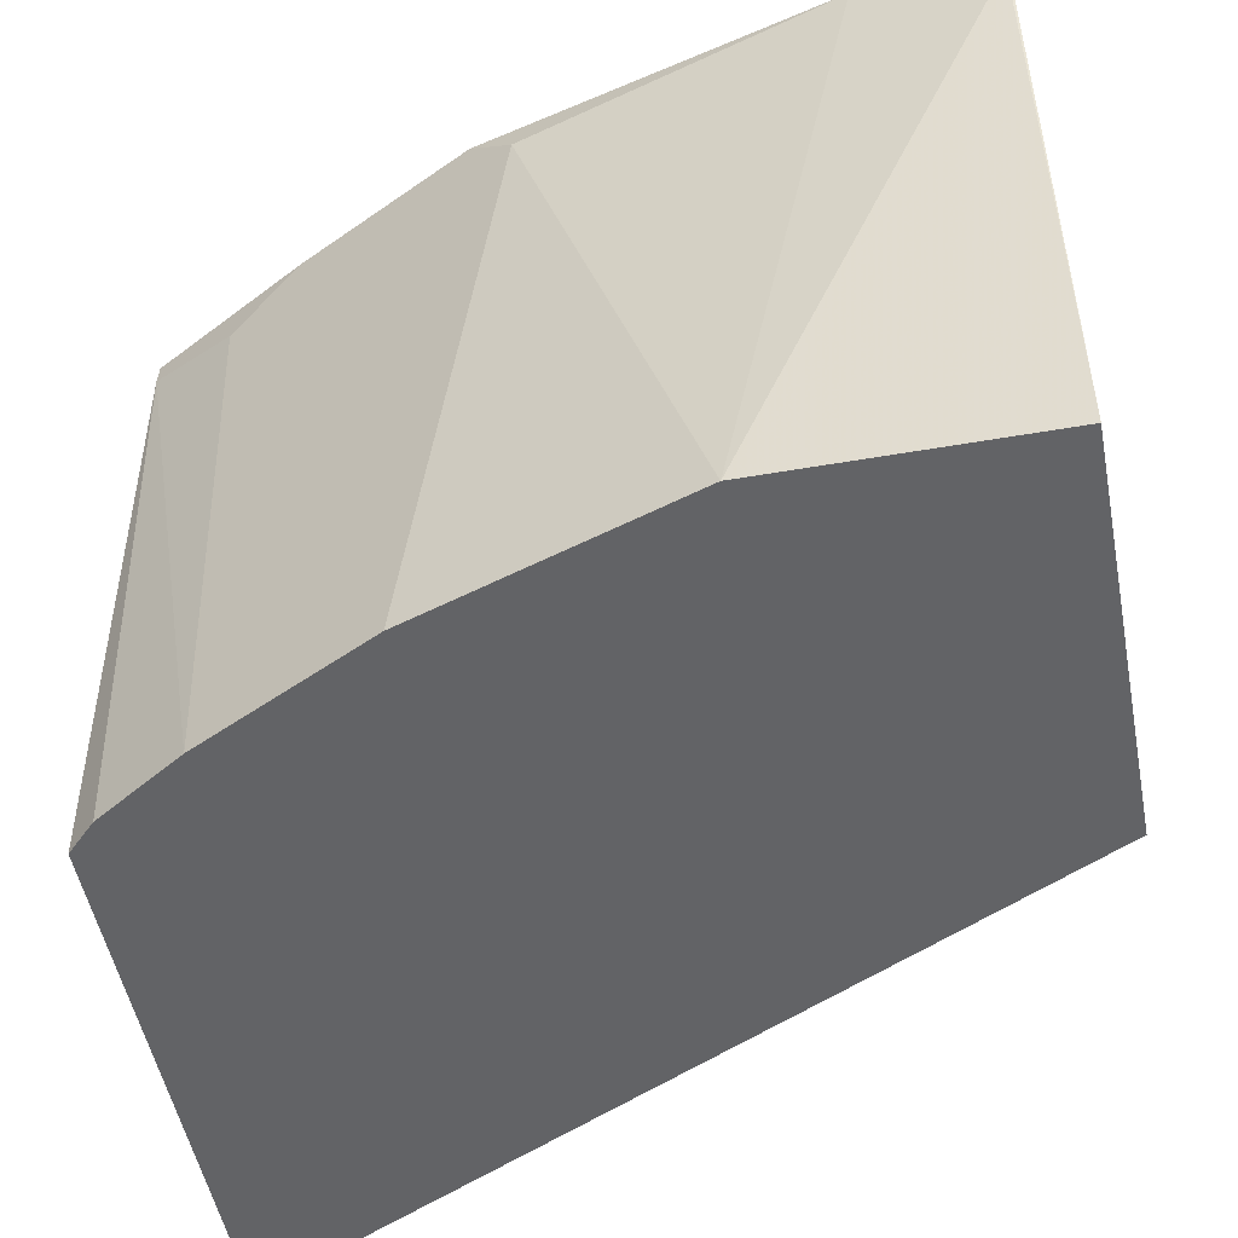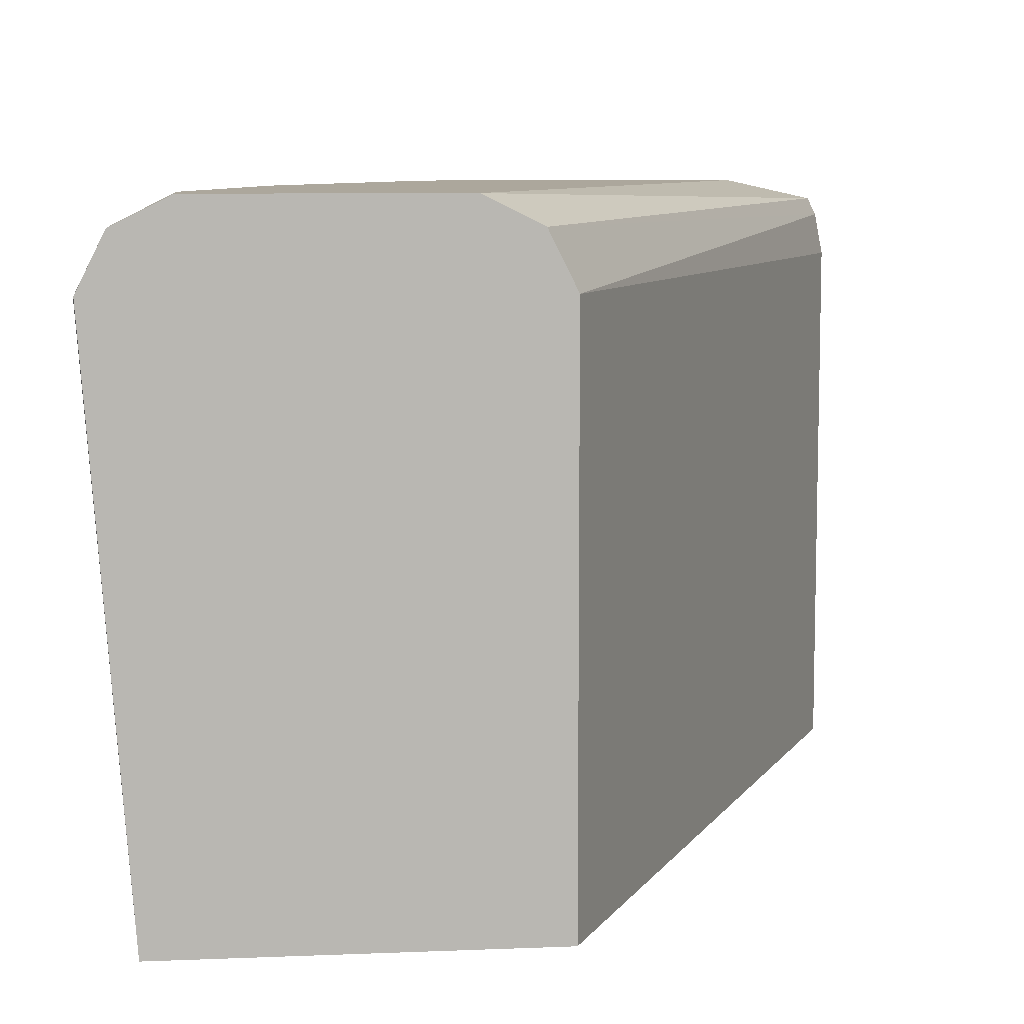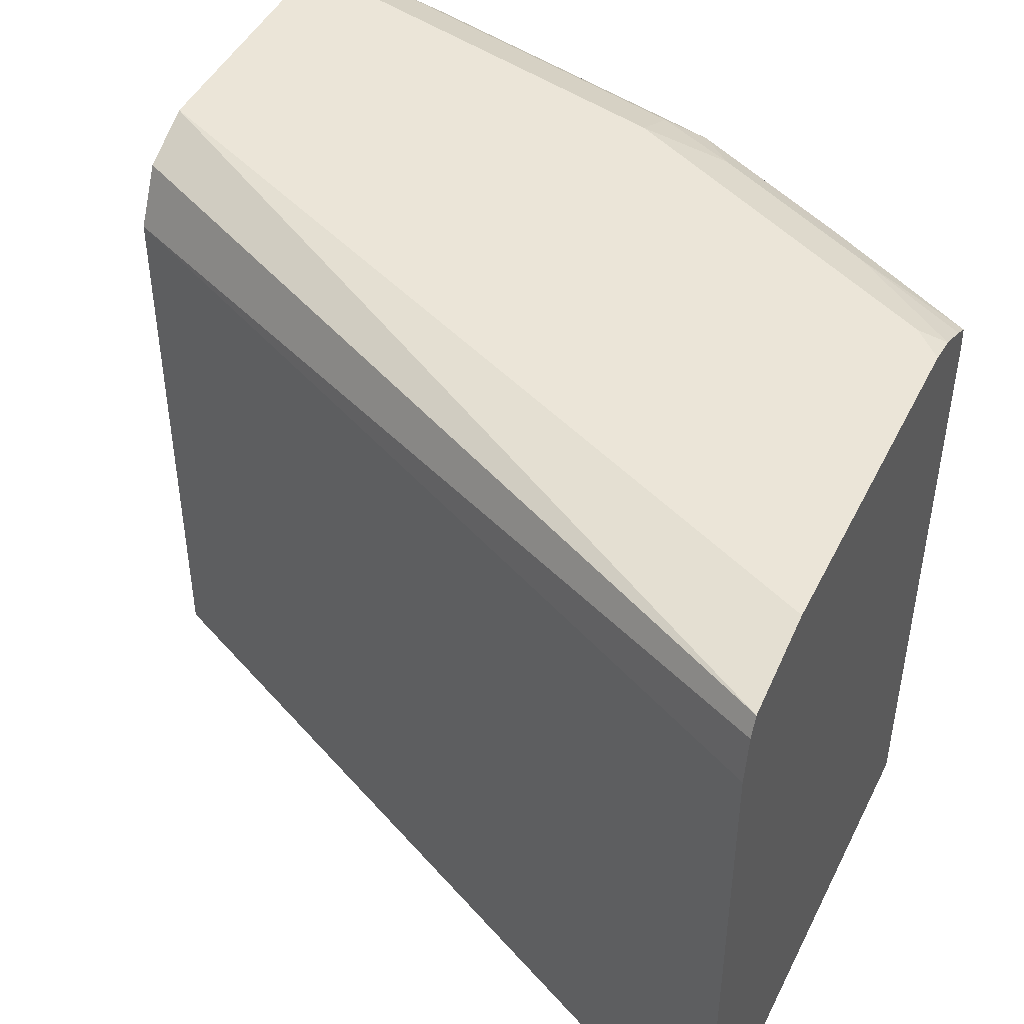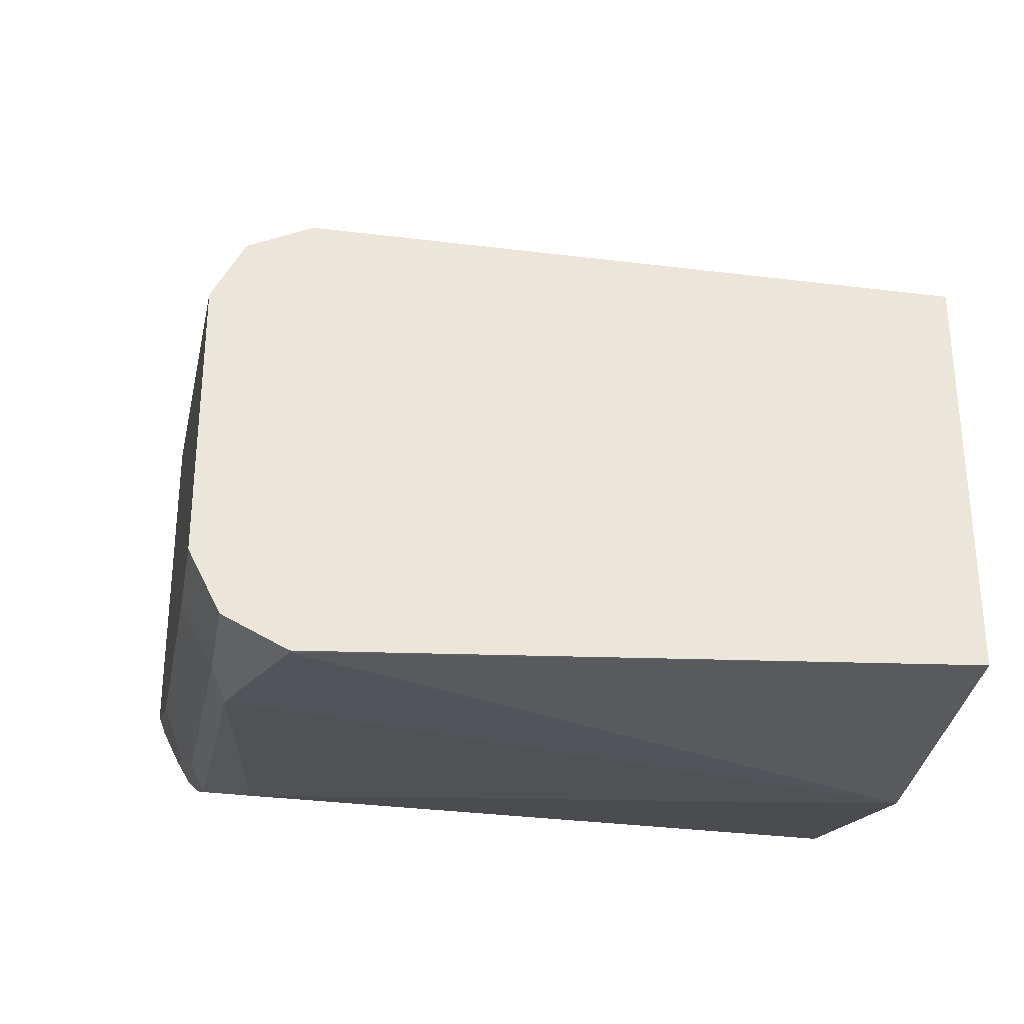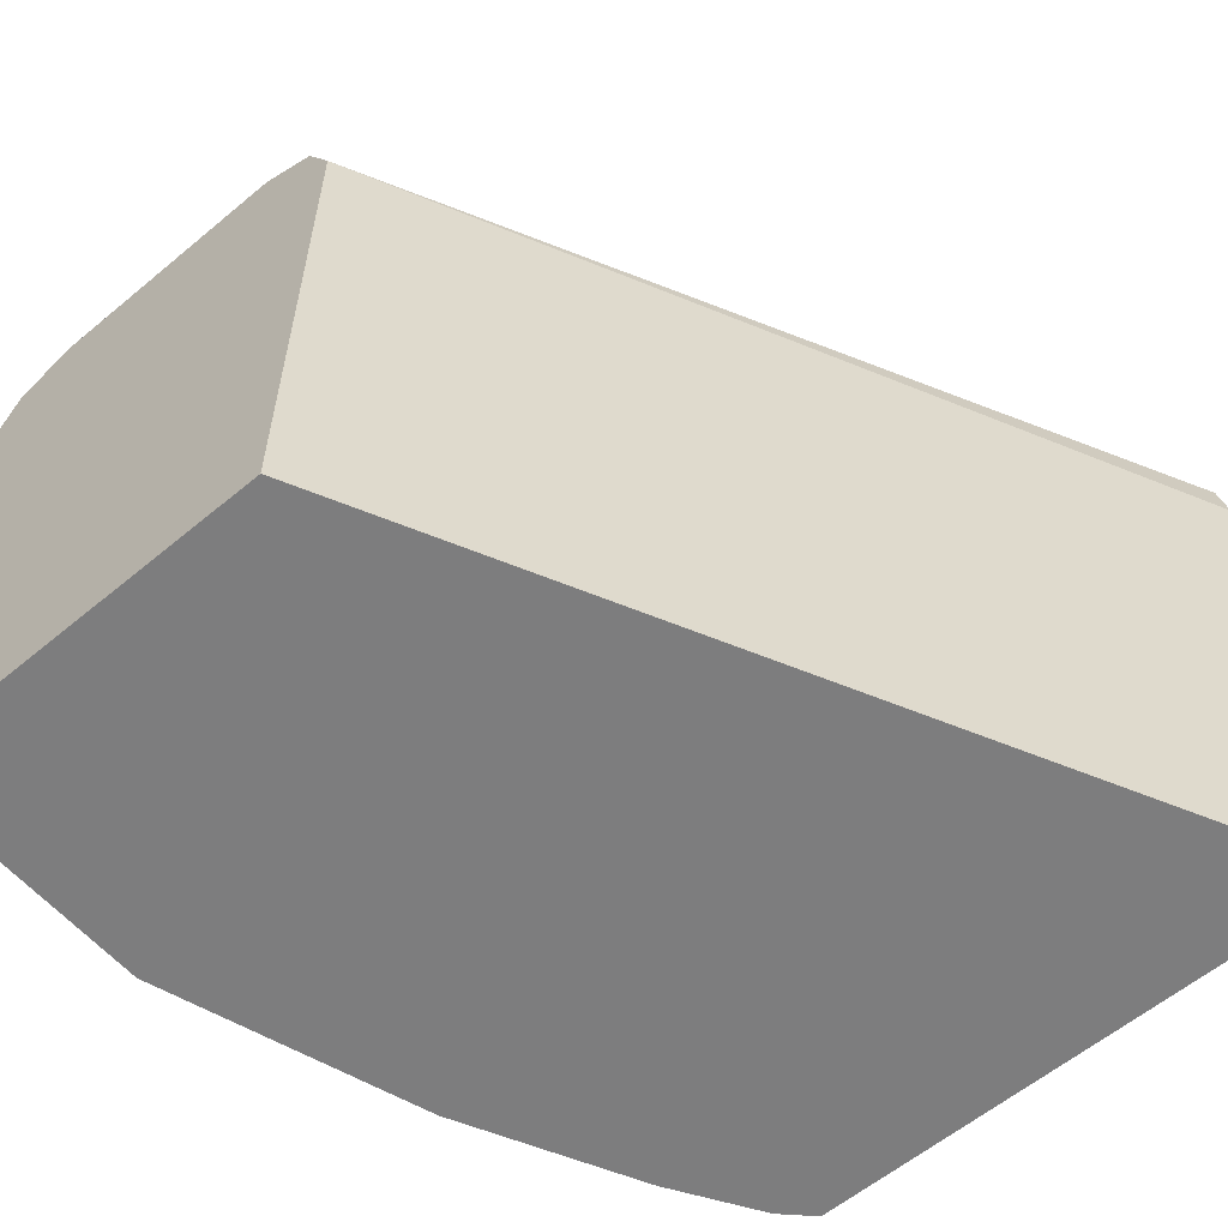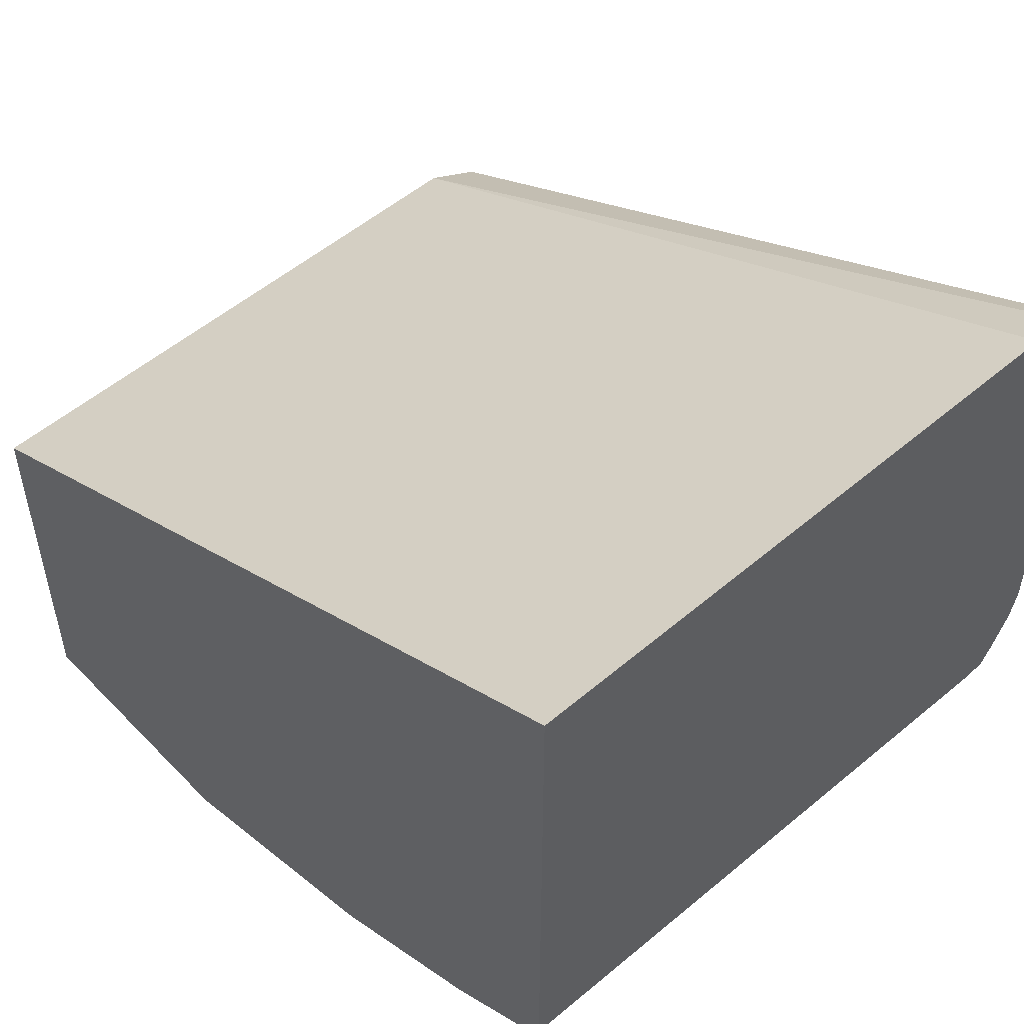
<metadata>
{"format":"obj","ext":"obj","renderer":"f3d","projection":"perspective","resolution":1024,"background":"white","views":[{"elev":-50.9,"azim":-169.2,"up":"+Y"},{"elev":8.3,"azim":-96.3,"up":"+Y"},{"elev":45.6,"azim":25.3,"up":"+Y"},{"elev":-33.0,"azim":-99.8,"up":"+Z"},{"elev":-59.2,"azim":-49.4,"up":"+Y"},{"elev":52.8,"azim":47.6,"up":"+Z"}]}
</metadata>
<code>
v 0.3916 0.6717 -0.266
v 0.3916 0.3883 -0.266
v 0.3916 0.694 -0.2703
v -0.00107 0.6717 -0.4618
v -0.00107 0.3883 -0.4618
v 0.3916 0.3883 -0.479
v 0.3916 0.7032 -0.2749
v -0.00107 0.6997 -0.4758
v -0.00107 0.6739 -0.4629
v -0.00107 0.3883 -0.6507
v 0.3779 0.3883 -0.5405
v 0.3916 0.3883 -0.5268
v 0.3916 0.7137 -0.3221
v -0.00107 0.7137 -0.5038
v -0.00107 0.6719 -0.6715
v 6.35e-06 0.6717 -0.6717
v 0.126 0.3883 -0.6507
v 0.3778 0.3883 -0.5406
v 0.3916 0.683 -0.5353
v 0.3916 0.7137 -0.49
v -0.00107 0.7137 -0.6297
v -0.00107 0.6997 -0.6577
v 0.04202 0.6997 -0.6577
v 0.063 0.6927 -0.6612
v 0.2099 0.6717 -0.6297
v 0.2519 0.3883 -0.6088
v 0.3359 0.3883 -0.5668
v 0.3916 0.6951 -0.534
v 0.3498 0.6717 -0.5597
v 0.3148 0.6927 -0.5772
v 0.3778 0.7137 -0.5038
v 0.3916 0.7103 -0.5055
v 0.04202 0.7137 -0.6297
v 0.2099 0.6997 -0.6157
v 0.2309 0.6927 -0.6192
v 0.2659 0.6717 -0.6017
v 0.3219 0.6717 -0.5737
v 0.3916 0.7008 -0.5243
v 0.3359 0.7032 -0.551
v 0.2099 0.7137 -0.5877
v 0.2519 0.7032 -0.593
f 23 40 34
f 23 33 40
f 19 27 29
f 21 23 22
f 21 33 23
f 20 32 31
f 19 30 28
f 19 29 30
f 16 24 17
f 17 25 26
f 17 24 25
f 16 23 24
f 16 22 23
f 15 22 16
f 23 34 35
f 13 21 14
f 18 27 19
f 23 35 24
f 30 35 39
f 25 35 26
f 13 33 21
f 39 41 40
f 35 37 36
f 35 41 39
f 34 40 41
f 32 39 40
f 32 38 39
f 24 35 25
f 31 32 40
f 29 37 30
f 28 39 38
f 28 30 39
f 27 36 37
f 27 37 29
f 26 36 27
f 26 35 36
f 30 37 35
f 13 40 33
f 34 41 35
f 13 20 31
f 2 17 26
f 2 10 17
f 2 5 10
f 1 5 2
f 1 4 5
f 1 3 4
f 1 13 7
f 2 26 27
f 1 20 13
f 1 38 32
f 1 28 38
f 1 19 28
f 1 12 19
f 1 6 12
f 1 2 6
f 13 31 40
f 1 32 20
f 2 27 18
f 1 7 3
f 2 11 6
f 12 18 19
f 2 18 11
f 10 16 17
f 10 15 16
f 7 14 8
f 7 13 14
f 6 11 12
f 4 10 5
f 4 15 10
f 11 18 12
f 3 7 8
f 4 21 22
f 4 14 21
f 4 8 14
f 4 9 8
f 3 9 4
f 3 8 9
f 4 22 15

</code>
